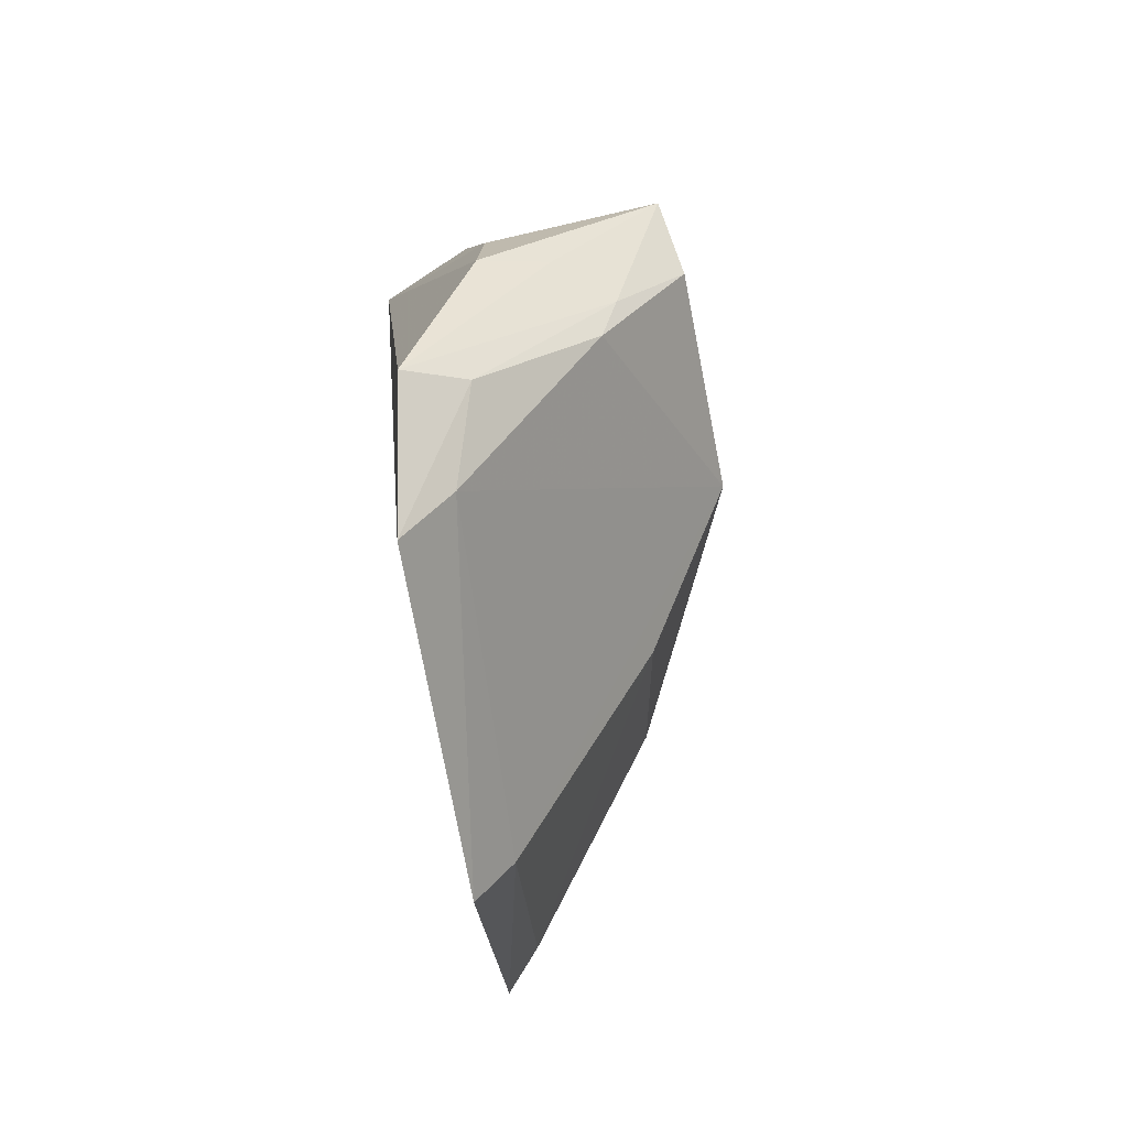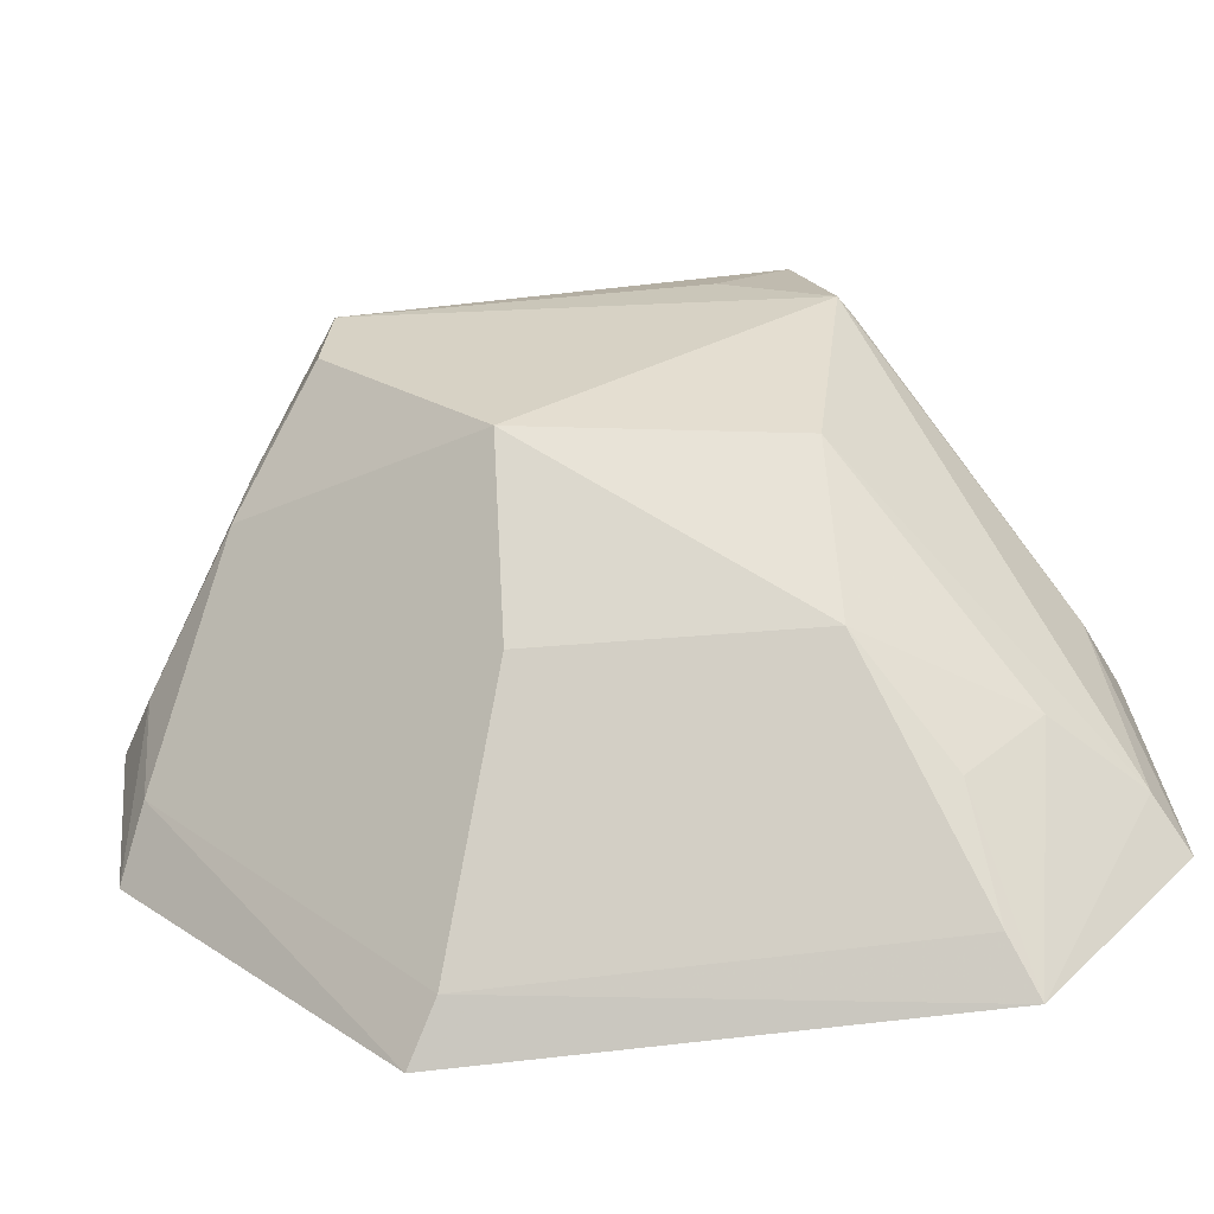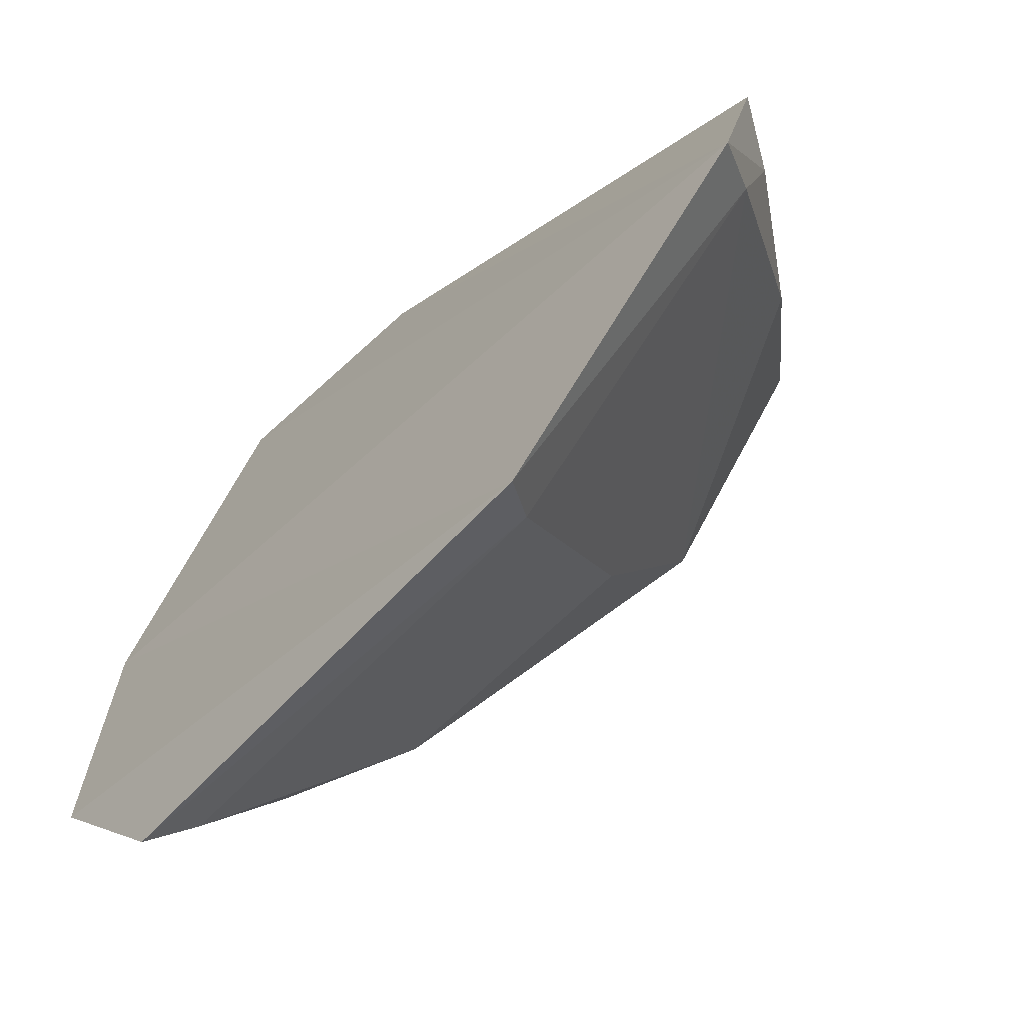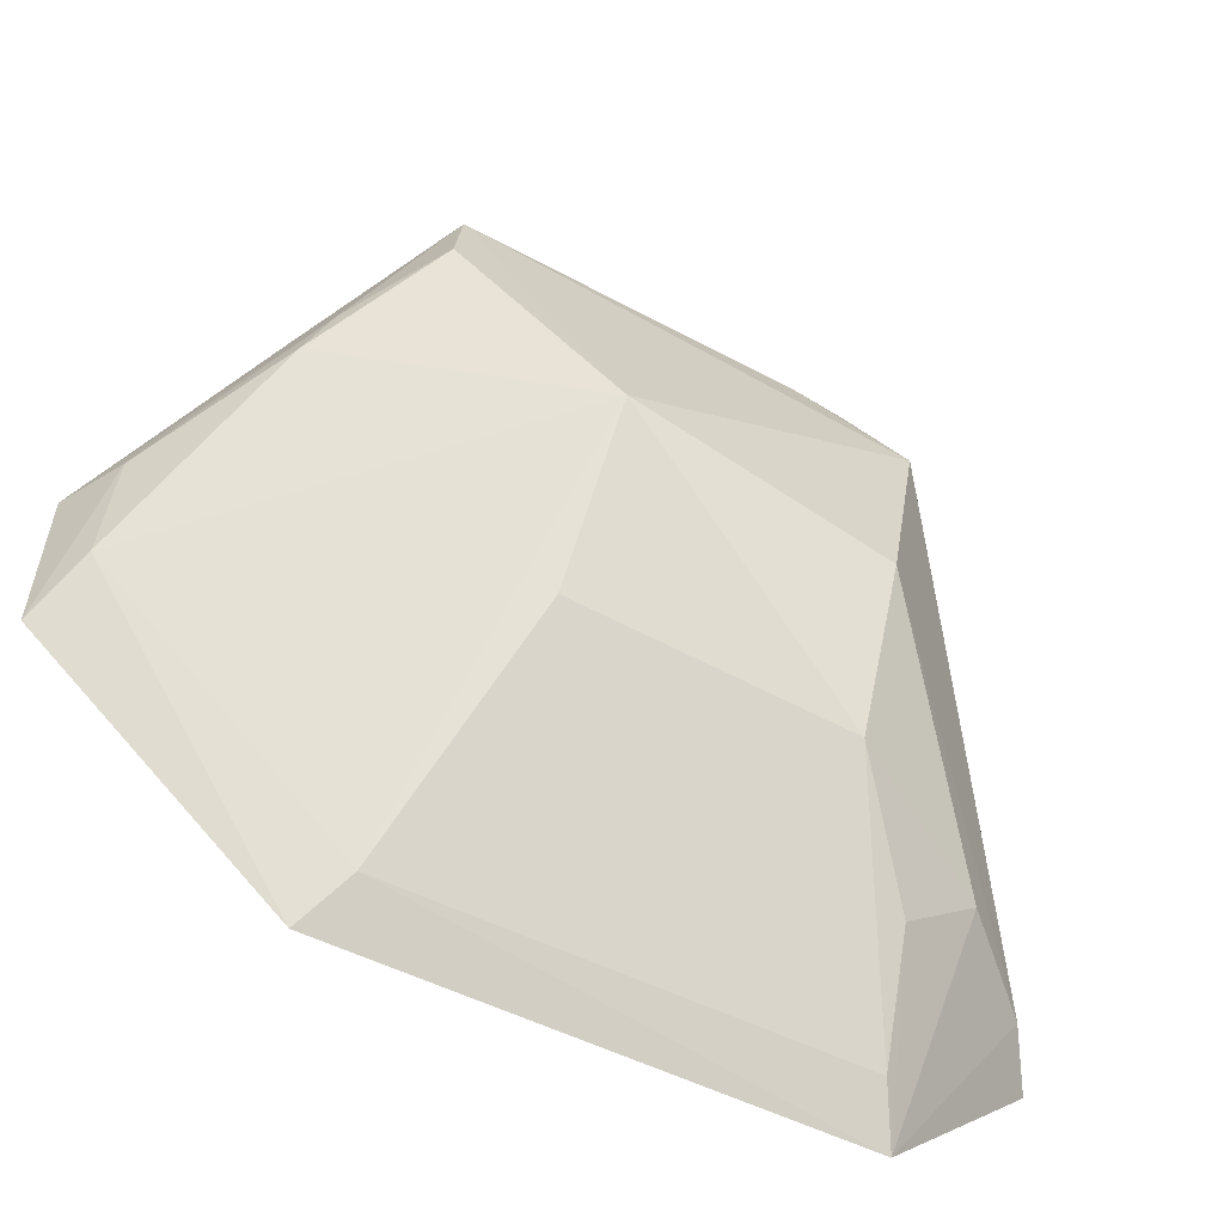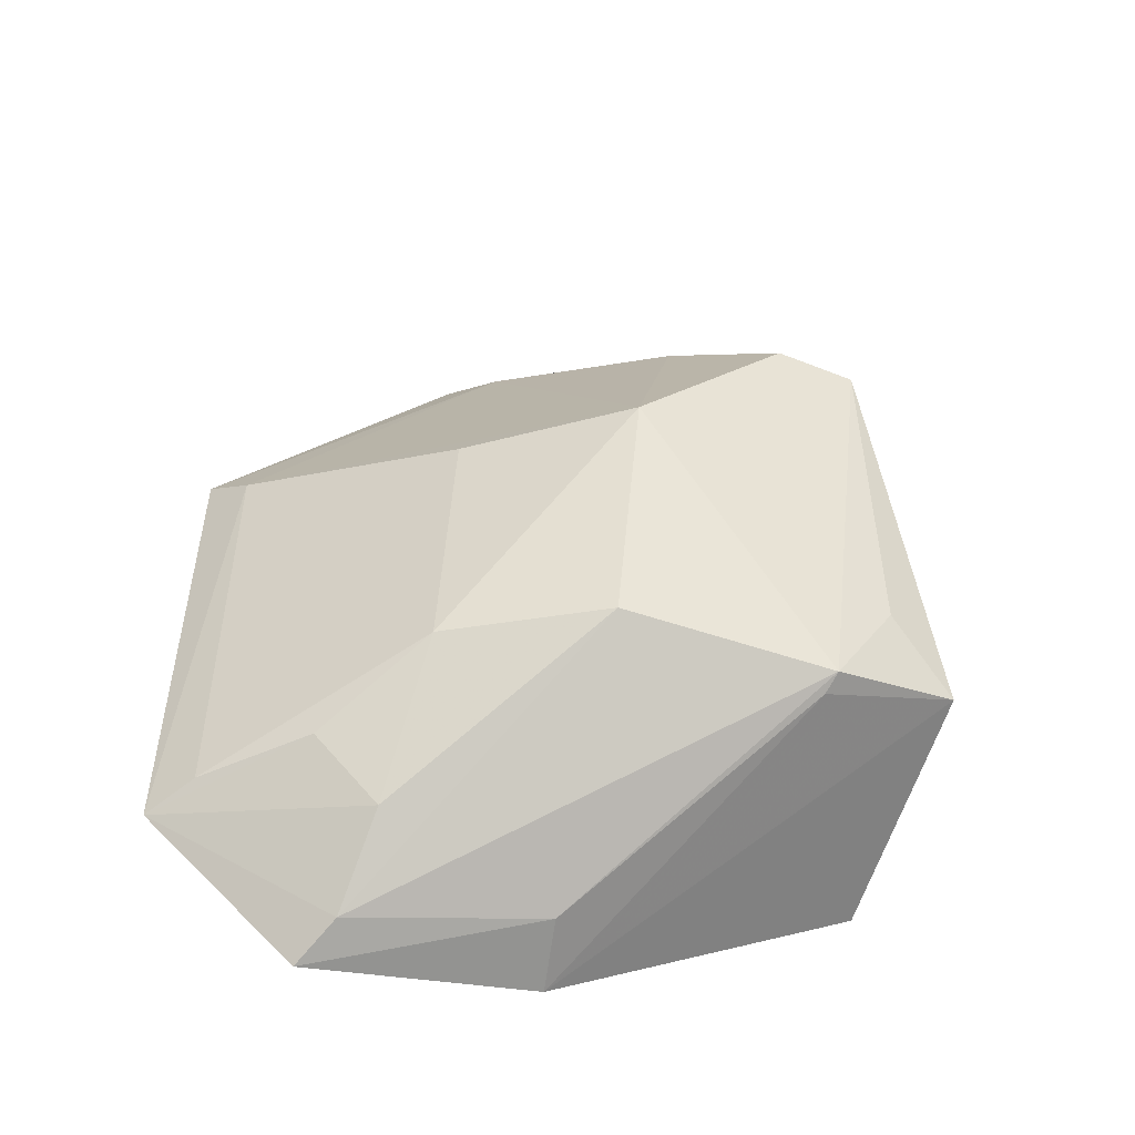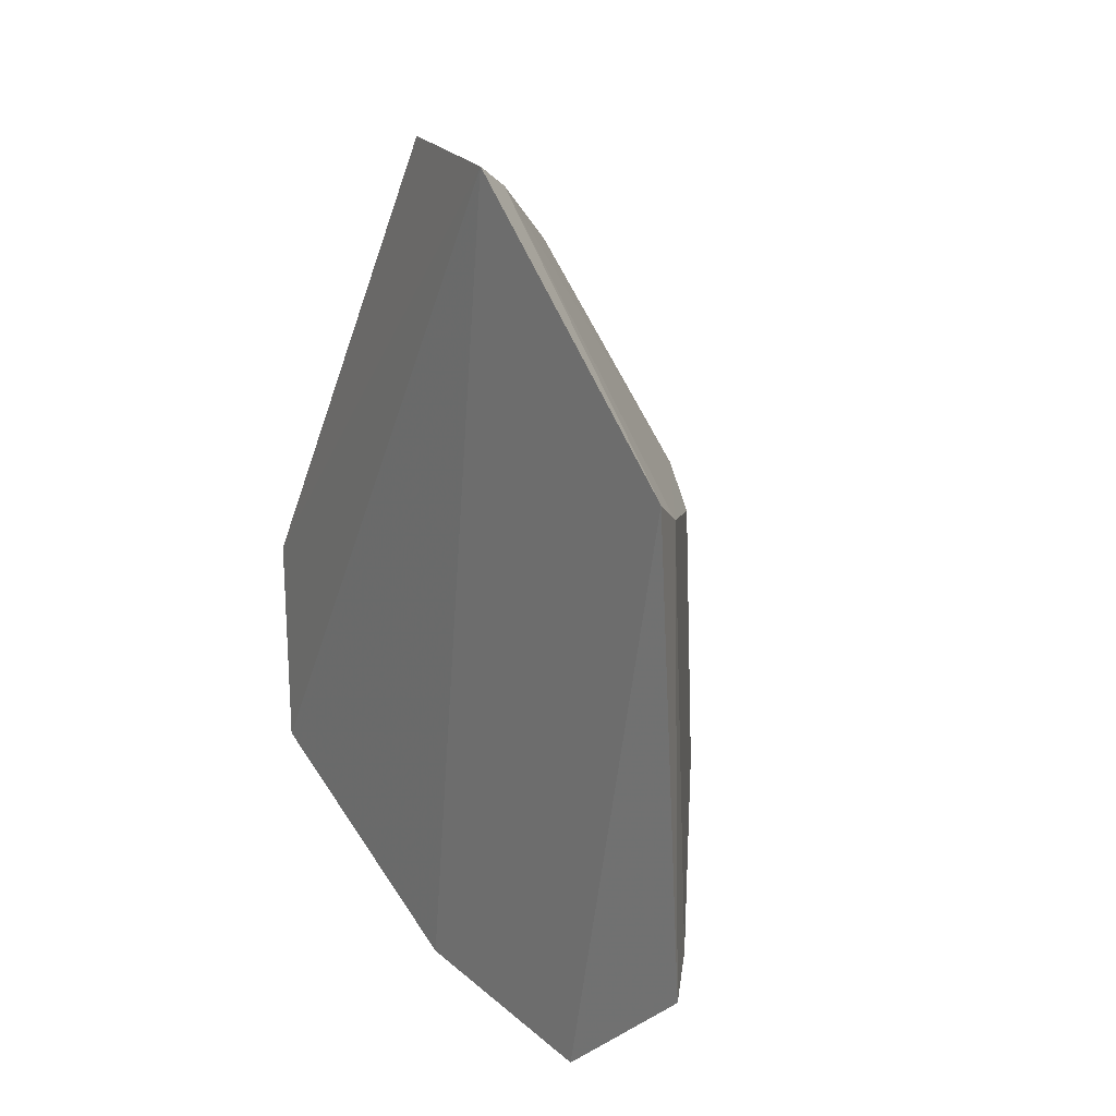
<metadata>
{"format":"obj","ext":"obj","renderer":"f3d","projection":"perspective","resolution":1024,"background":"white","views":[{"elev":70.5,"azim":166.3,"up":"+Y"},{"elev":-57.5,"azim":-82.8,"up":"+Z"},{"elev":-58.8,"azim":135.7,"up":"+Z"},{"elev":-63.4,"azim":-116.0,"up":"+Z"},{"elev":-46.1,"azim":-108.4,"up":"+Y"},{"elev":18.4,"azim":141.5,"up":"+Y"}]}
</metadata>
<code>
v -0.4409 -0.07066 0.1227
v -0.4401 -0.05151 0.05679
v -0.4378 0.07218 0.1024
v -0.4433 0.07371 0.1271
v -0.4941 0.01134 0.1216
v -0.4448 -0.04689 0.1757
v -0.437 0.02898 0.05889
v -0.4888 -0.03206 0.1189
v -0.4932 0.03786 0.1492
v -0.4472 -0.01049 0.1801
v -0.44 -0.07436 0.08294
v -0.4476 0.06748 0.1094
v -0.4751 0.01197 0.09571
v -0.4909 -0.03683 0.1547
v -0.4625 0.04445 0.1589
v -0.4602 -0.05674 0.08981
v -0.4756 0.05231 0.1351
v -0.4536 0.06768 0.1257
v -0.4447 0.02389 0.06445
v -0.4749 -0.03231 0.09321
v -0.4846 -0.03058 0.1782
v -0.4924 0.03664 0.1633
v -0.4531 -0.06573 0.1207
v -0.4594 0.0577 0.1494
v -0.4478 -0.06966 0.08741
v -0.46 -0.04502 0.07874
v -0.4471 -0.04773 0.06308
v -0.4876 -0.0391 0.1536
v -0.4895 -0.01947 0.1661
v -0.4797 0.04906 0.1417
v -0.4829 0.01782 0.1719
v -0.4709 0.05253 0.1491
v -0.4615 0.01497 0.1738
f 6 1 3
f 7 3 1
f 10 6 3
f 10 3 4
f 11 7 1
f 11 2 7
f 12 3 7
f 14 5 8
f 17 12 5
f 17 5 9
f 18 4 3
f 18 3 12
f 18 12 17
f 19 7 2
f 19 12 7
f 19 13 5
f 19 5 12
f 20 8 5
f 20 5 13
f 20 16 8
f 21 1 6
f 21 6 10
f 22 9 5
f 22 5 14
f 23 11 1
f 24 15 10
f 24 10 4
f 24 22 15
f 25 16 2
f 25 2 11
f 25 14 8
f 25 8 16
f 25 23 14
f 25 11 23
f 26 2 16
f 26 16 20
f 27 19 2
f 27 26 20
f 27 2 26
f 27 20 13
f 27 13 19
f 28 21 14
f 28 1 21
f 28 23 1
f 28 14 23
f 29 22 14
f 29 14 21
f 29 21 22
f 30 17 9
f 30 9 22
f 30 18 17
f 30 4 18
f 31 22 21
f 31 21 10
f 32 24 4
f 32 22 24
f 32 30 22
f 32 4 30
f 33 31 10
f 33 10 15
f 33 15 22
f 33 22 31

</code>
